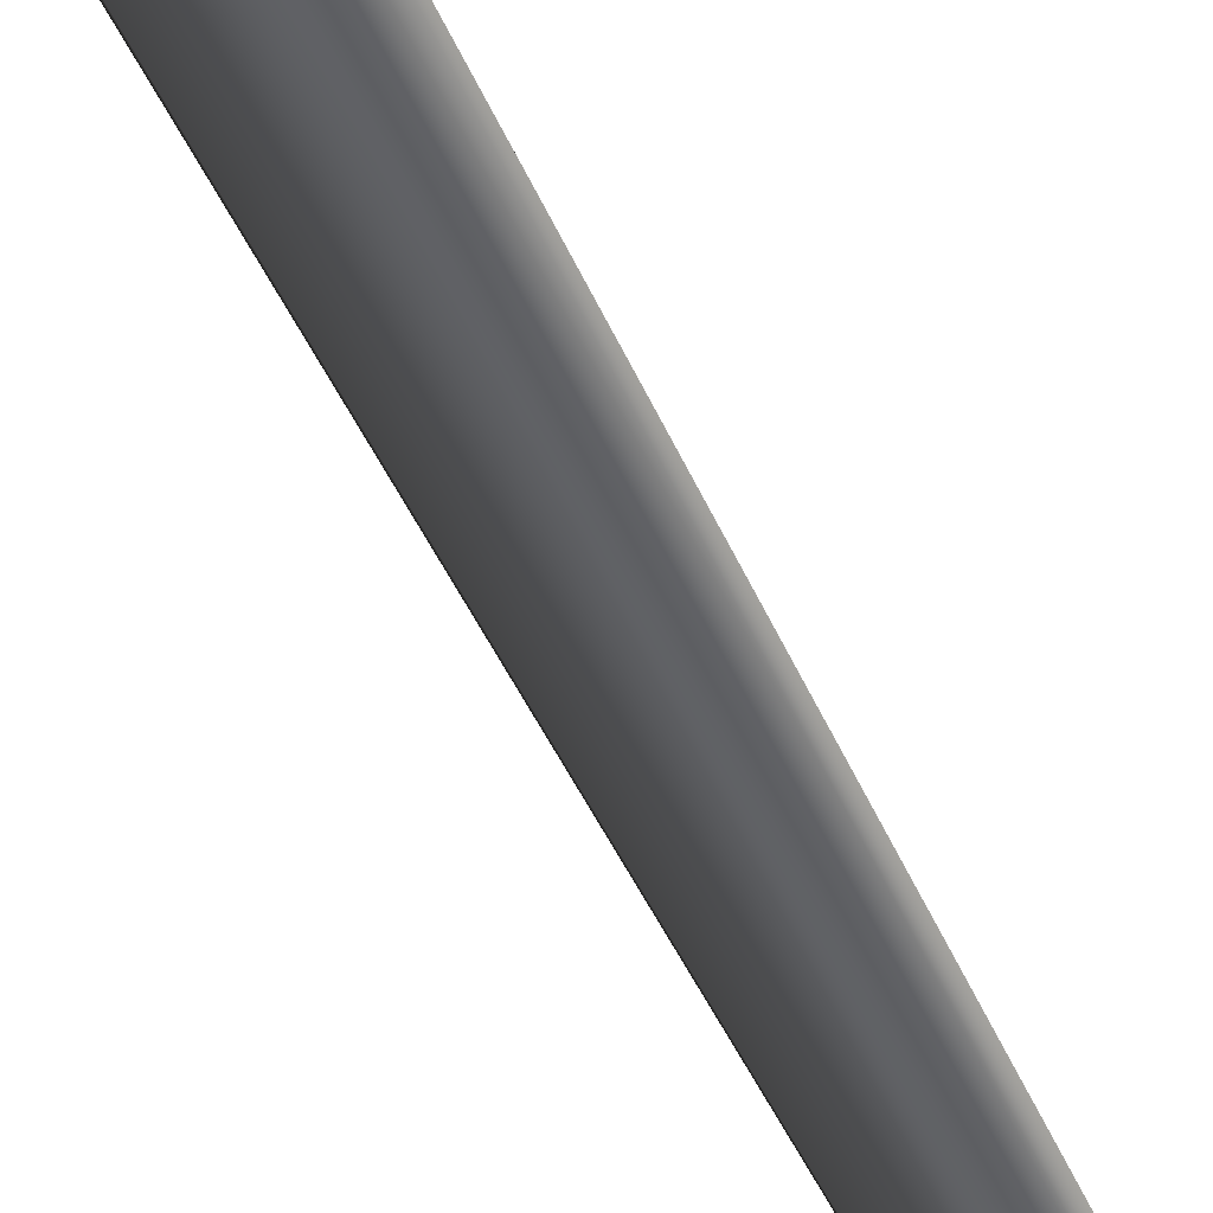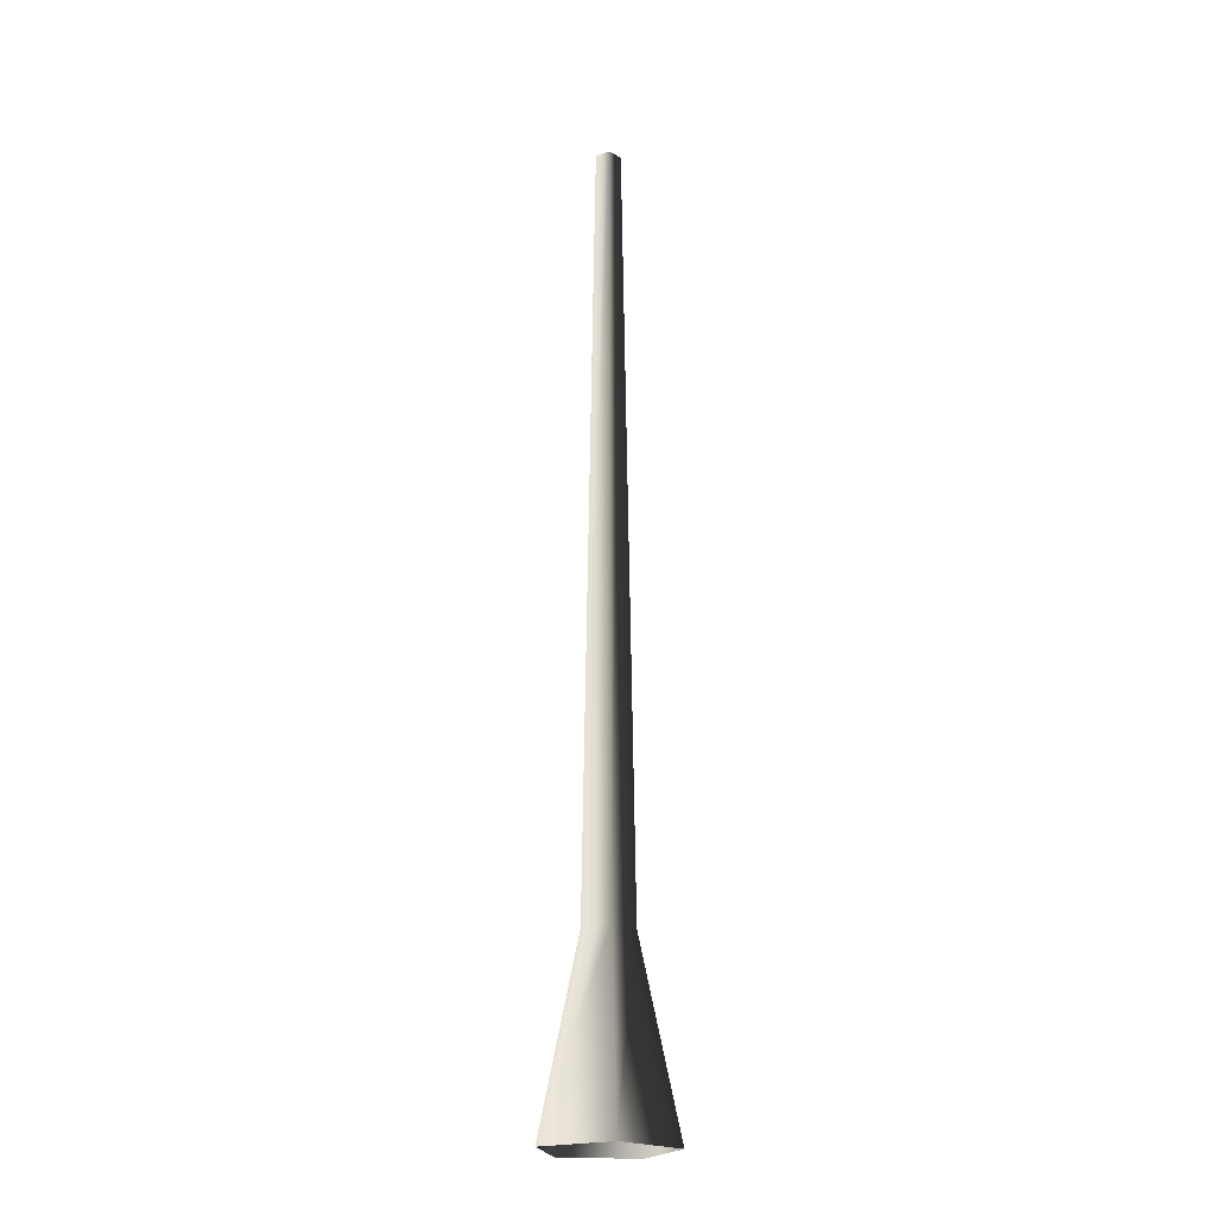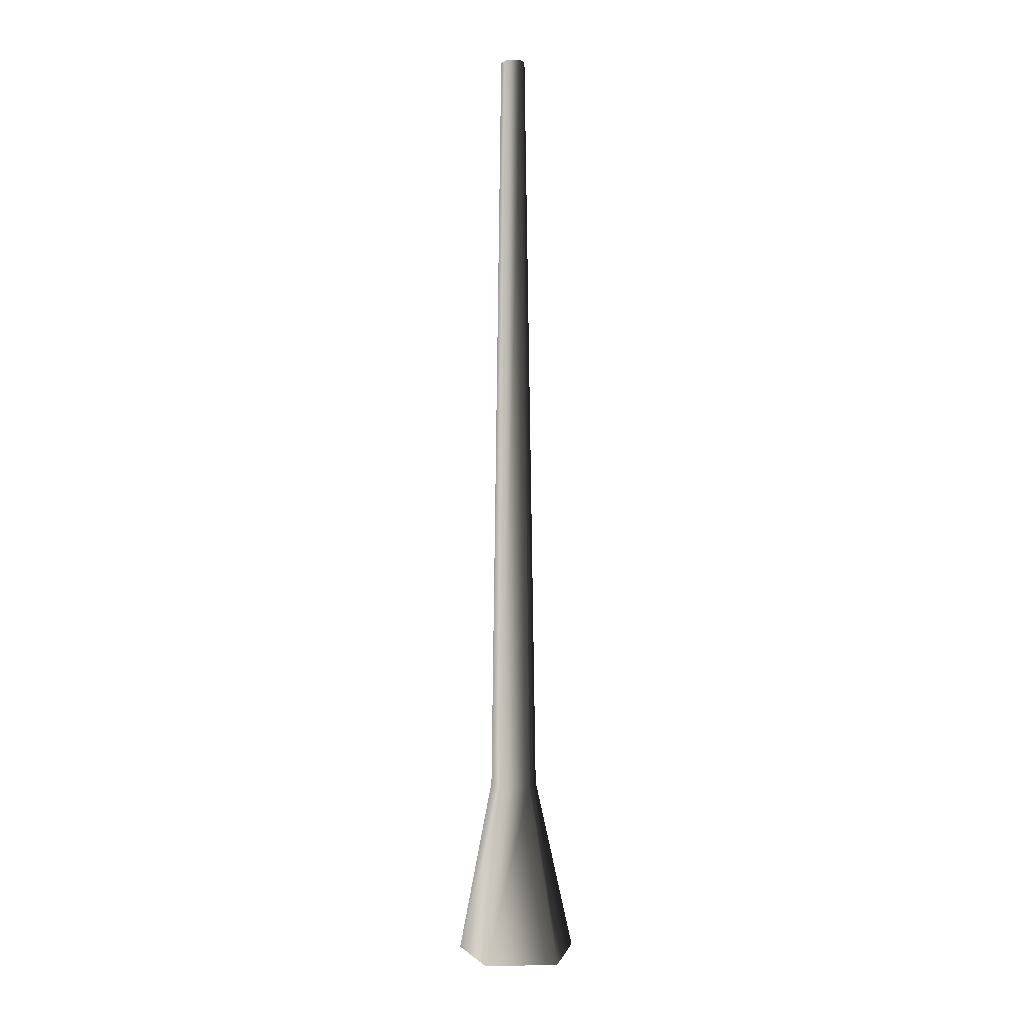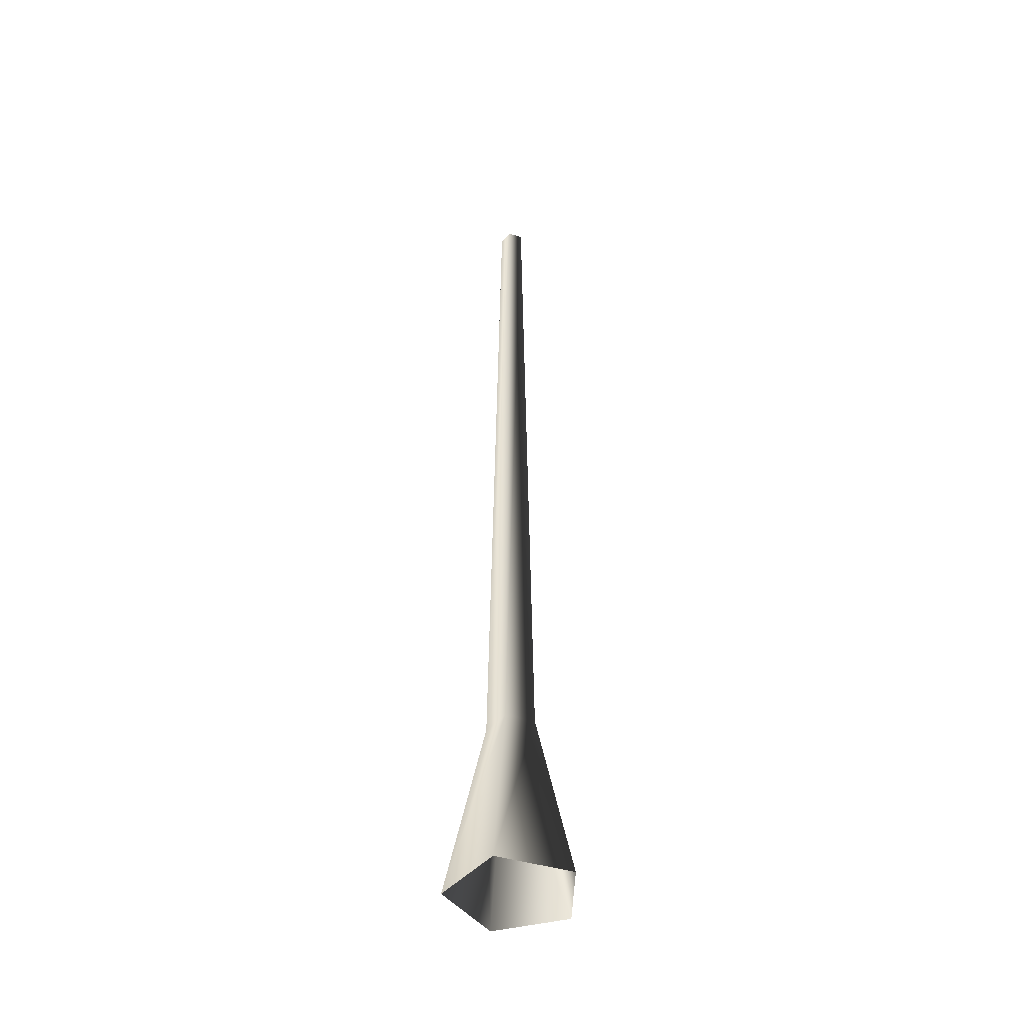
<metadata>
{"format":"obj","ext":"obj","renderer":"f3d","projection":"perspective","resolution":1024,"background":"white","views":[{"elev":-56.4,"azim":25.7,"up":"+Z"},{"elev":-21.4,"azim":-7.0,"up":"+Y"},{"elev":2.9,"azim":103.4,"up":"+Y"},{"elev":-44.4,"azim":160.4,"up":"+Y"}]}
</metadata>
<code>
v 0.1325 -0.04438 0.02974
v 0.0521 0.3509 0.0117
v 0.0322 0.3509 -0.04955
v 0.08187 -0.04438 -0.126
v -0.0322 0.3509 -0.04955
v -0.08187 -0.04438 -0.126
v -0.0521 0.3509 0.0117
v -0.1325 -0.04438 0.02974
v -4.055e-07 0.3509 0.04955
v -2.969e-07 -0.04438 0.126
v 0.0521 0.3509 0.0117
v 0.1325 -0.04438 0.02974
v -0.01652 2.018 -0.02542
v 0.01652 2.018 -0.02542
v 0.02672 2.018 0.006
v 0.02672 2.018 0.006
v 8.858e-07 2.018 0.02542
v -0.02672 2.018 0.006
g Tree_conf1_(13)_2906_11
f 1 3 2
f 1 4 3
f 4 5 3
f 4 6 5
f 6 7 5
f 6 8 7
f 8 9 7
f 8 10 9
f 10 11 9
f 10 12 11
f 3 5 13
f 3 13 14
f 2 3 14
f 2 14 15
f 9 11 16
f 9 16 17
f 7 9 17
f 7 17 18
f 5 18 13
f 5 7 18

</code>
